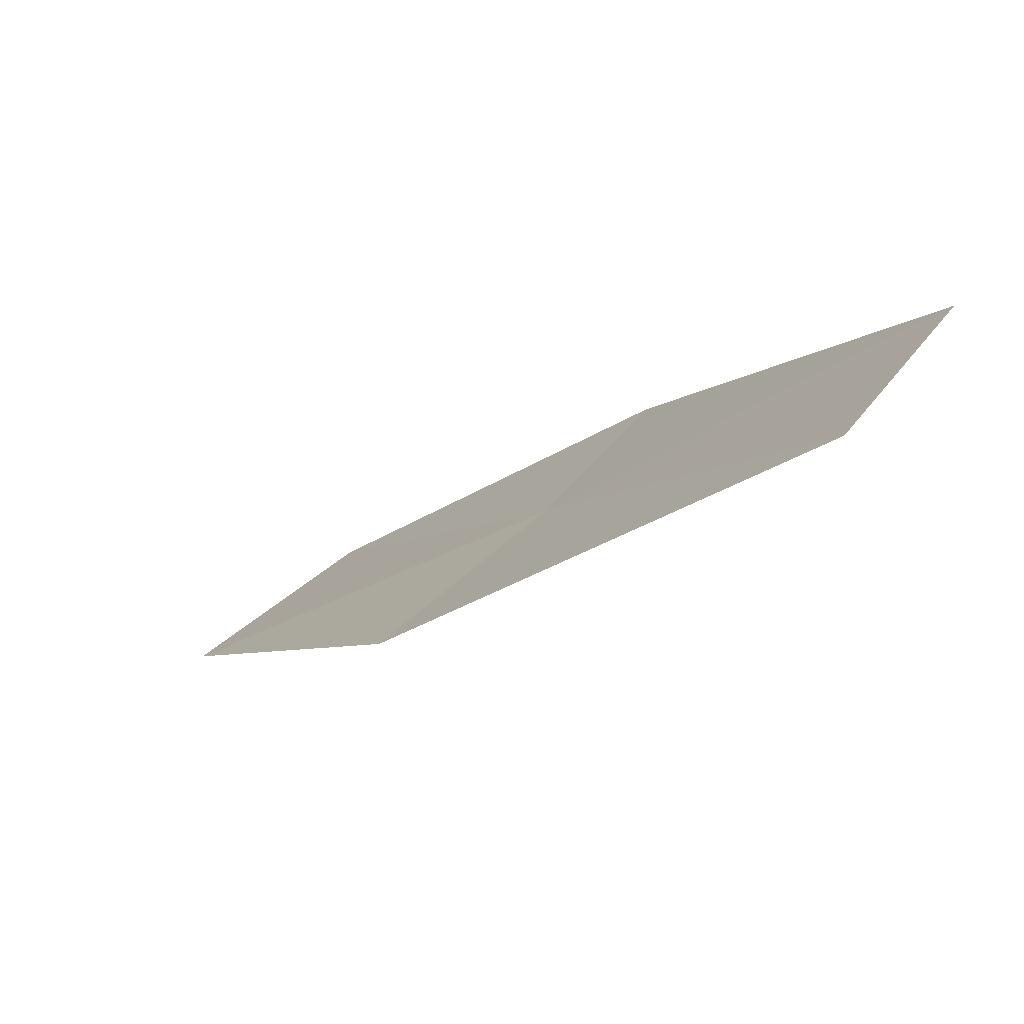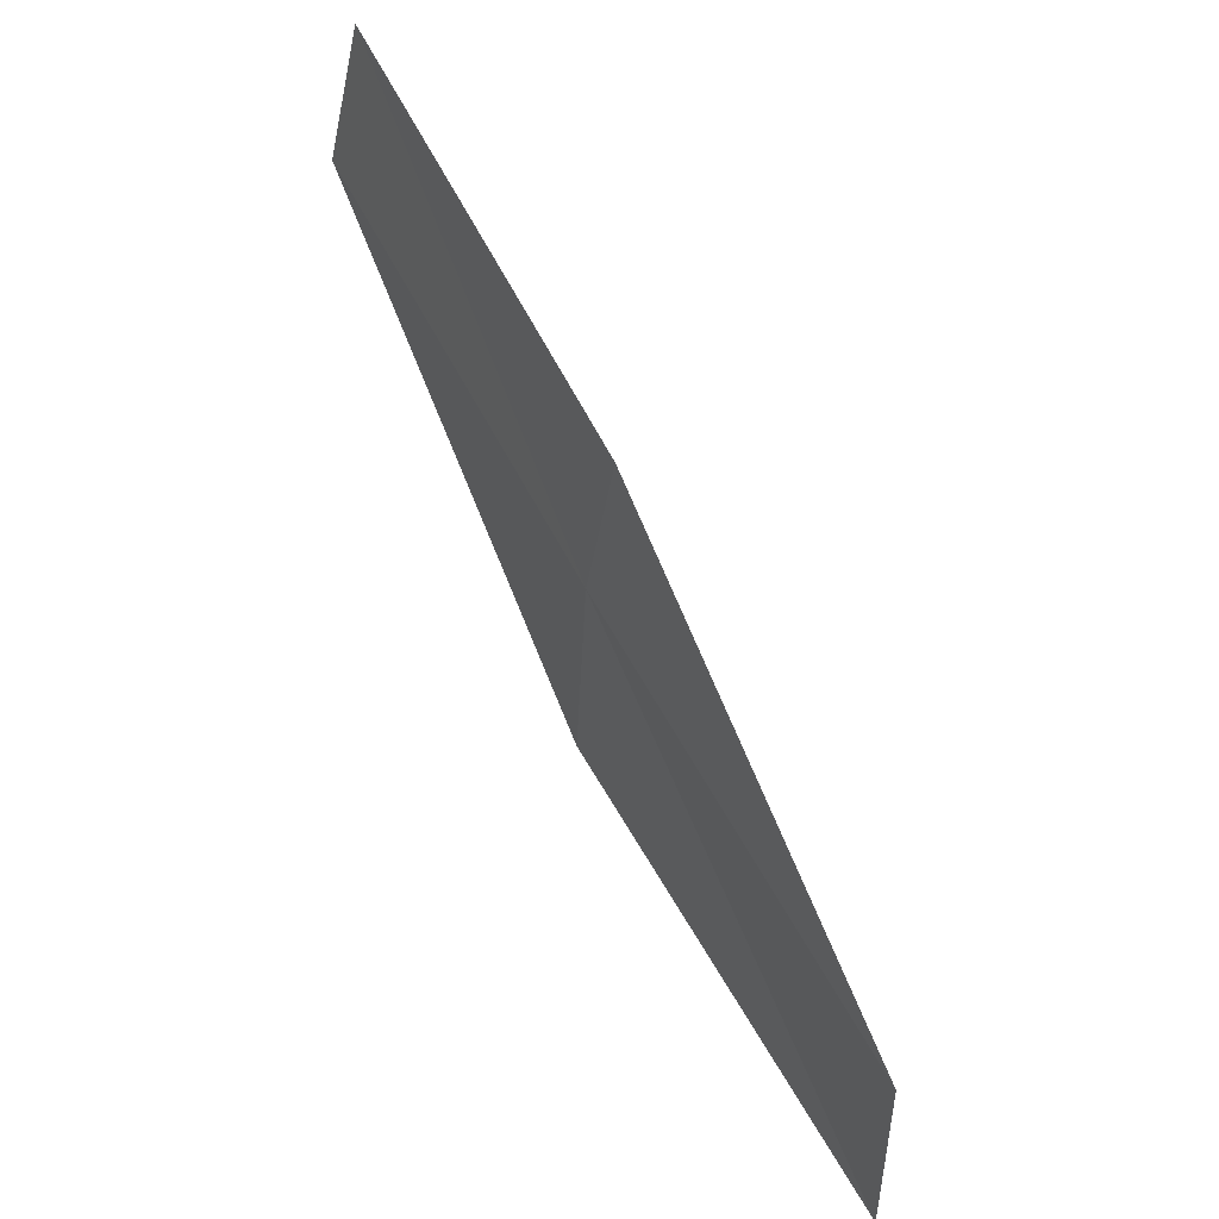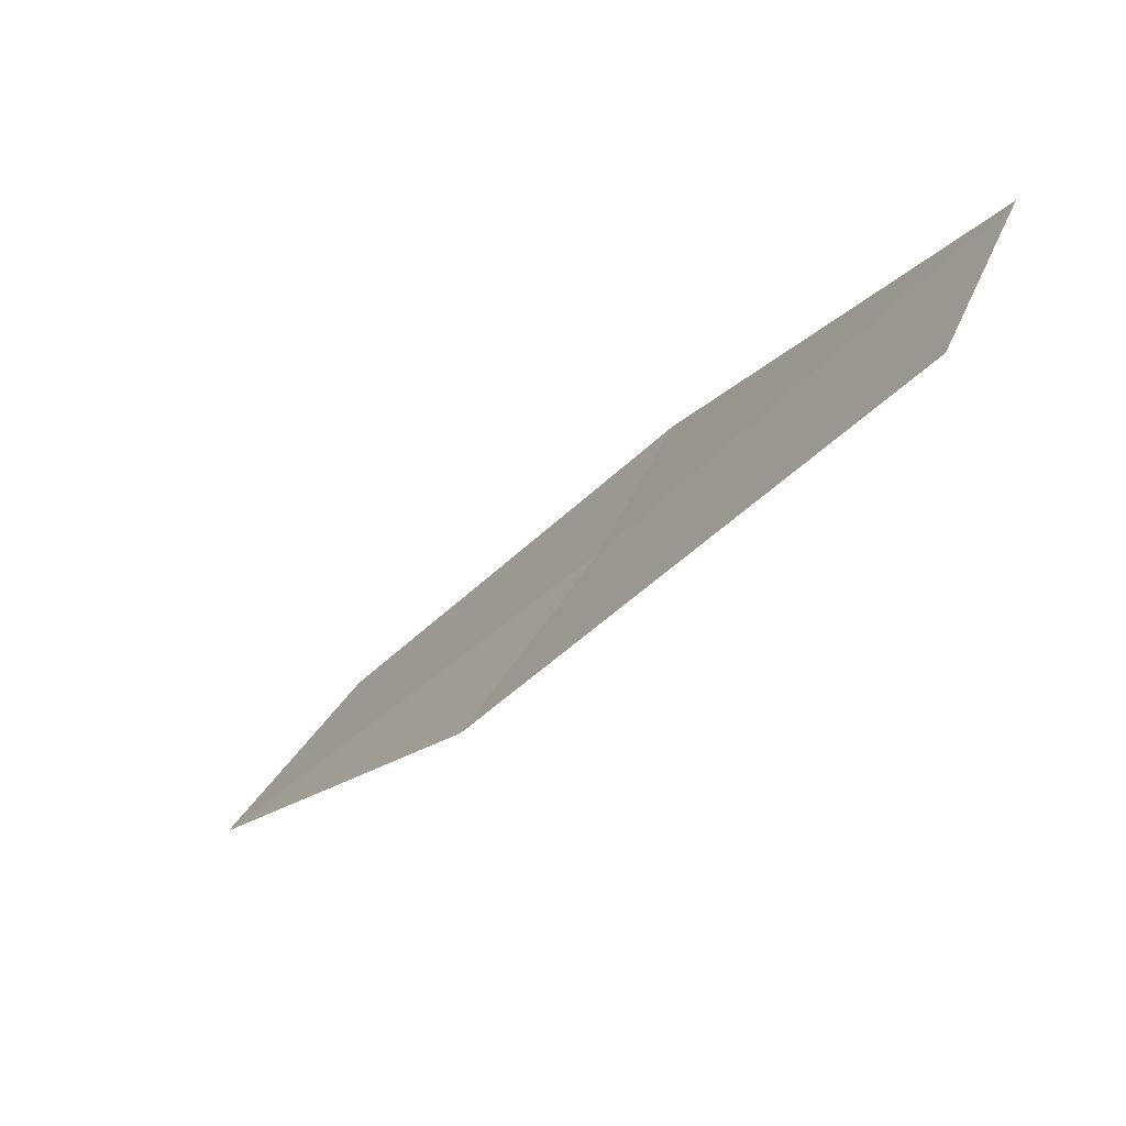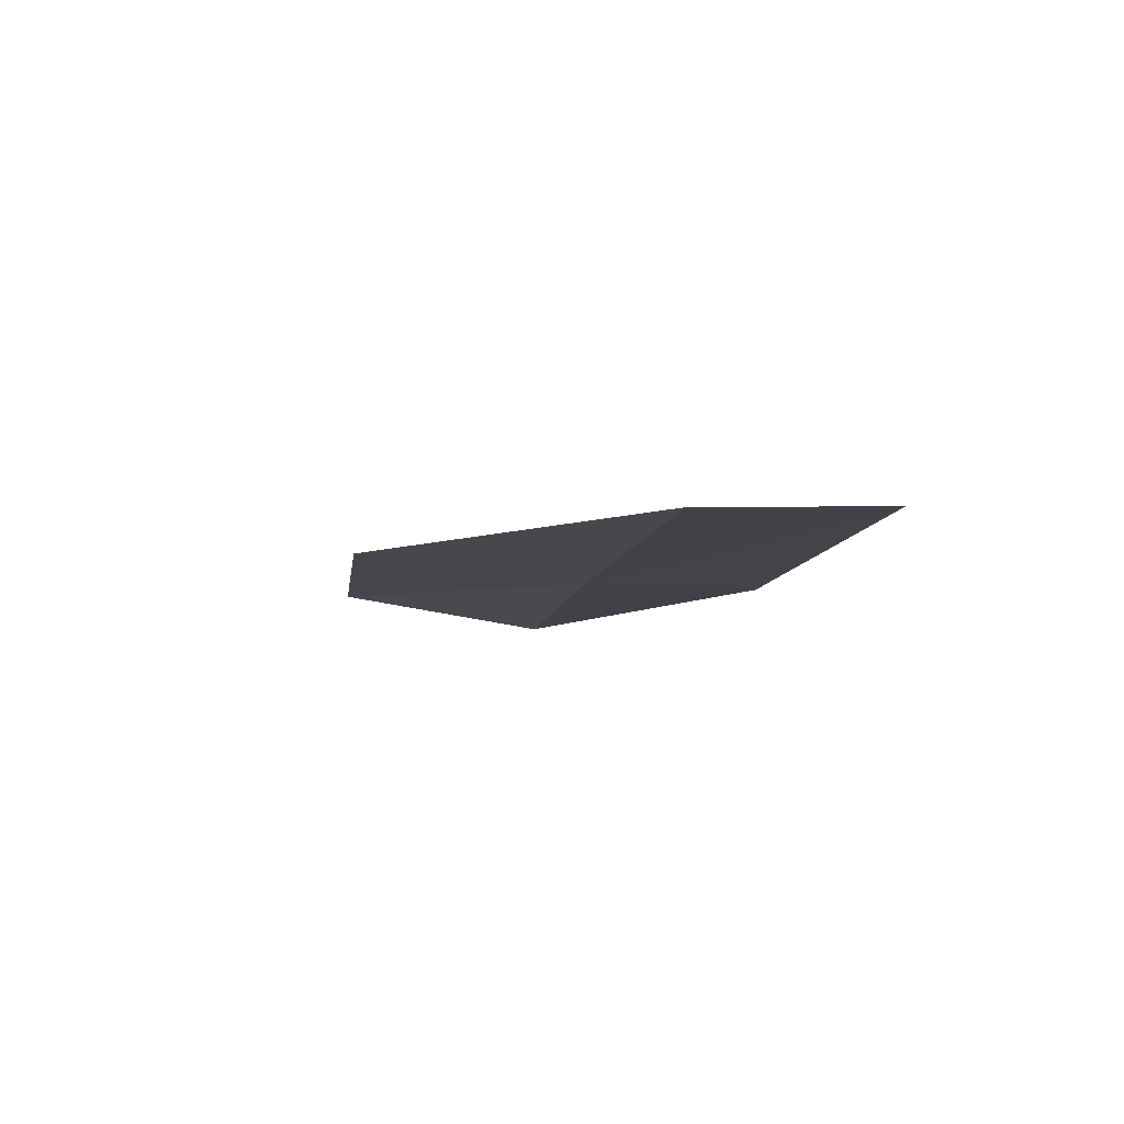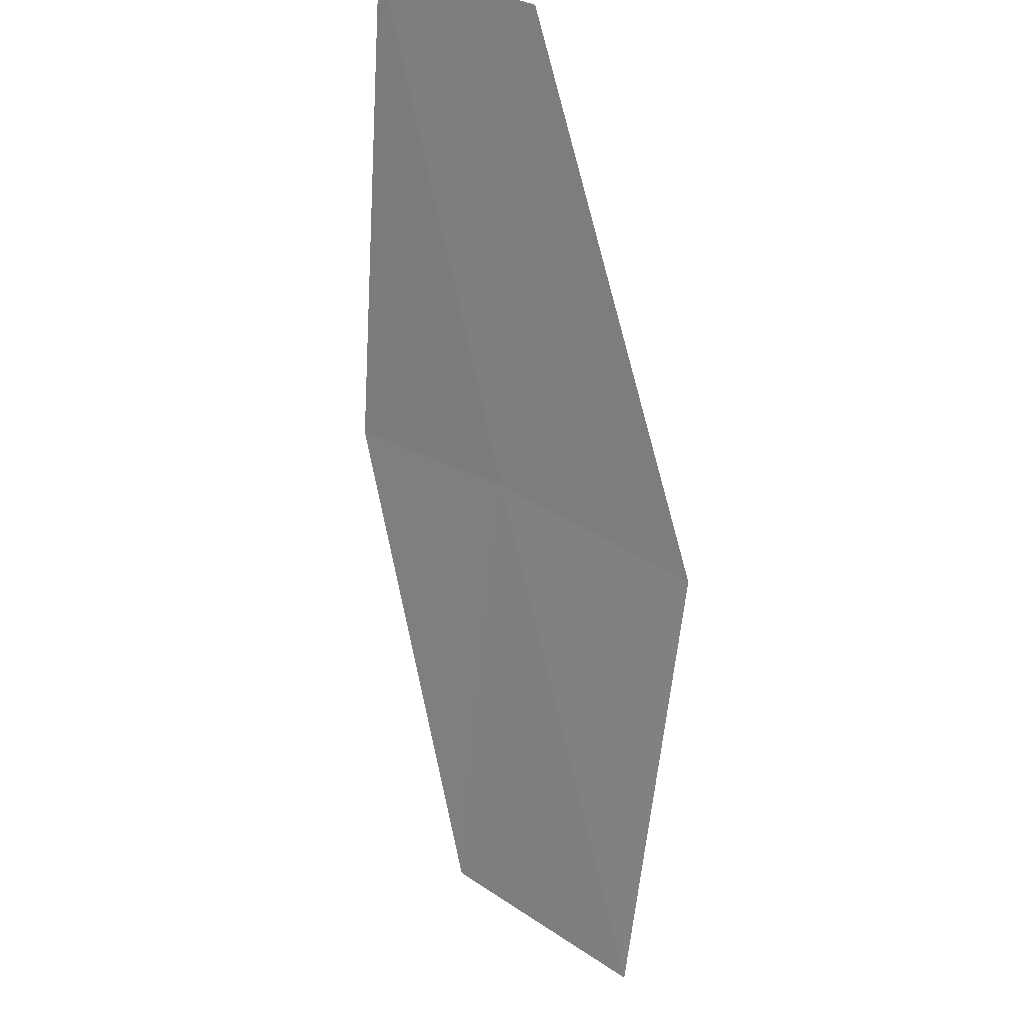
<metadata>
{"format":"obj","ext":"obj","renderer":"f3d","projection":"perspective","resolution":1024,"background":"white","views":[{"elev":67.0,"azim":-143.6,"up":"+Z"},{"elev":-40.6,"azim":-15.3,"up":"+Z"},{"elev":62.6,"azim":-158.3,"up":"+Z"},{"elev":52.0,"azim":-93.5,"up":"+Z"},{"elev":59.5,"azim":108.3,"up":"+Z"}]}
</metadata>
<code>
v -4.029 23.51 4
v -2.512 24.69 2
v -3.801 24.52 4
v -2.793 23.69 2
v -4.109 22.77 4
v -5.254 23.27 6
v -5.296 22.52 6
f 1 3 2
f 1 2 4
f 1 4 5
f 1 6 3
f 1 7 6
f 1 5 7

</code>
